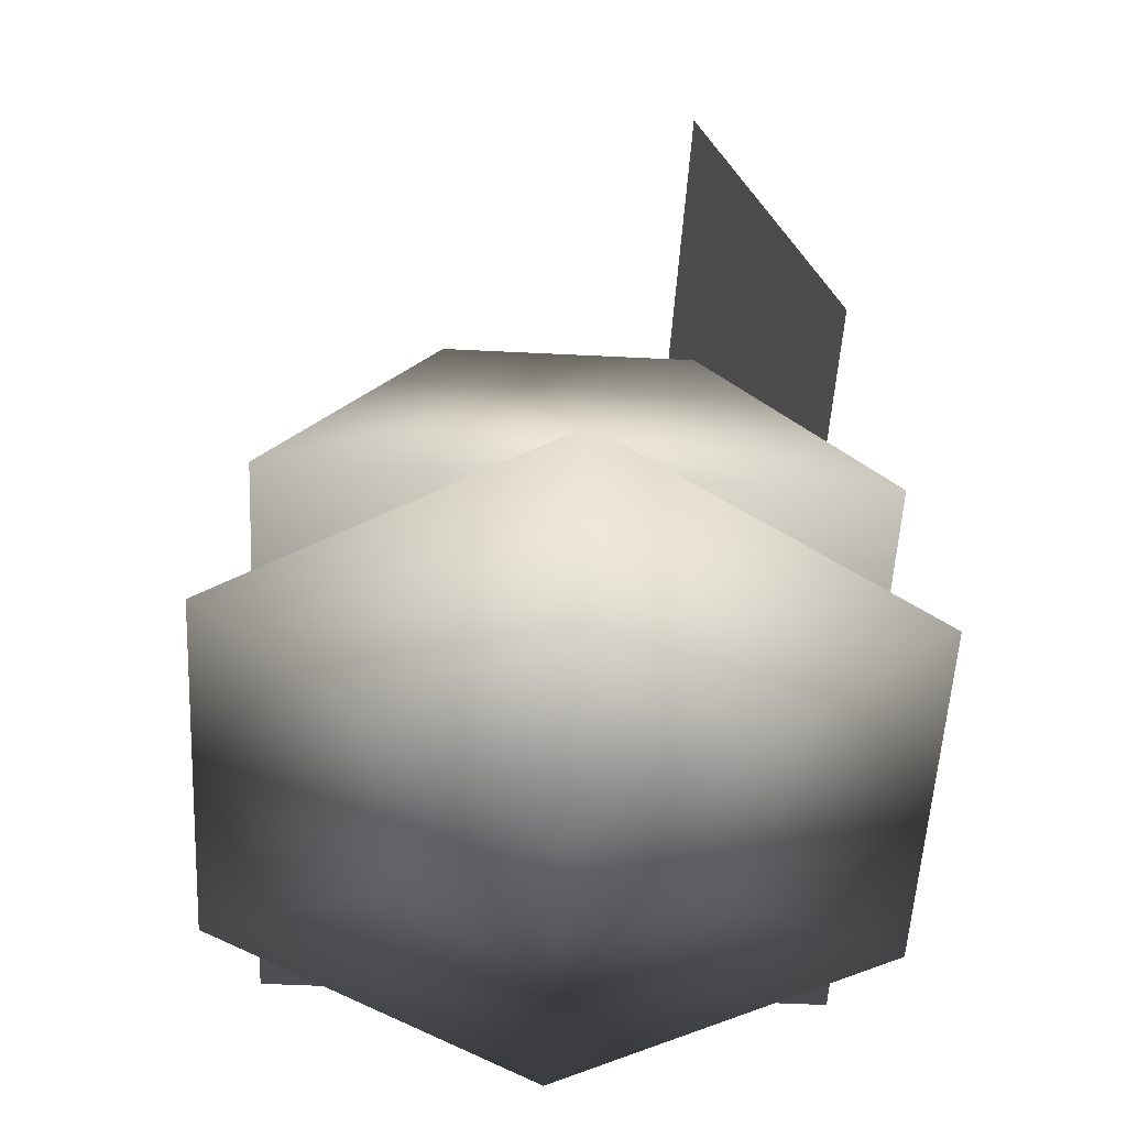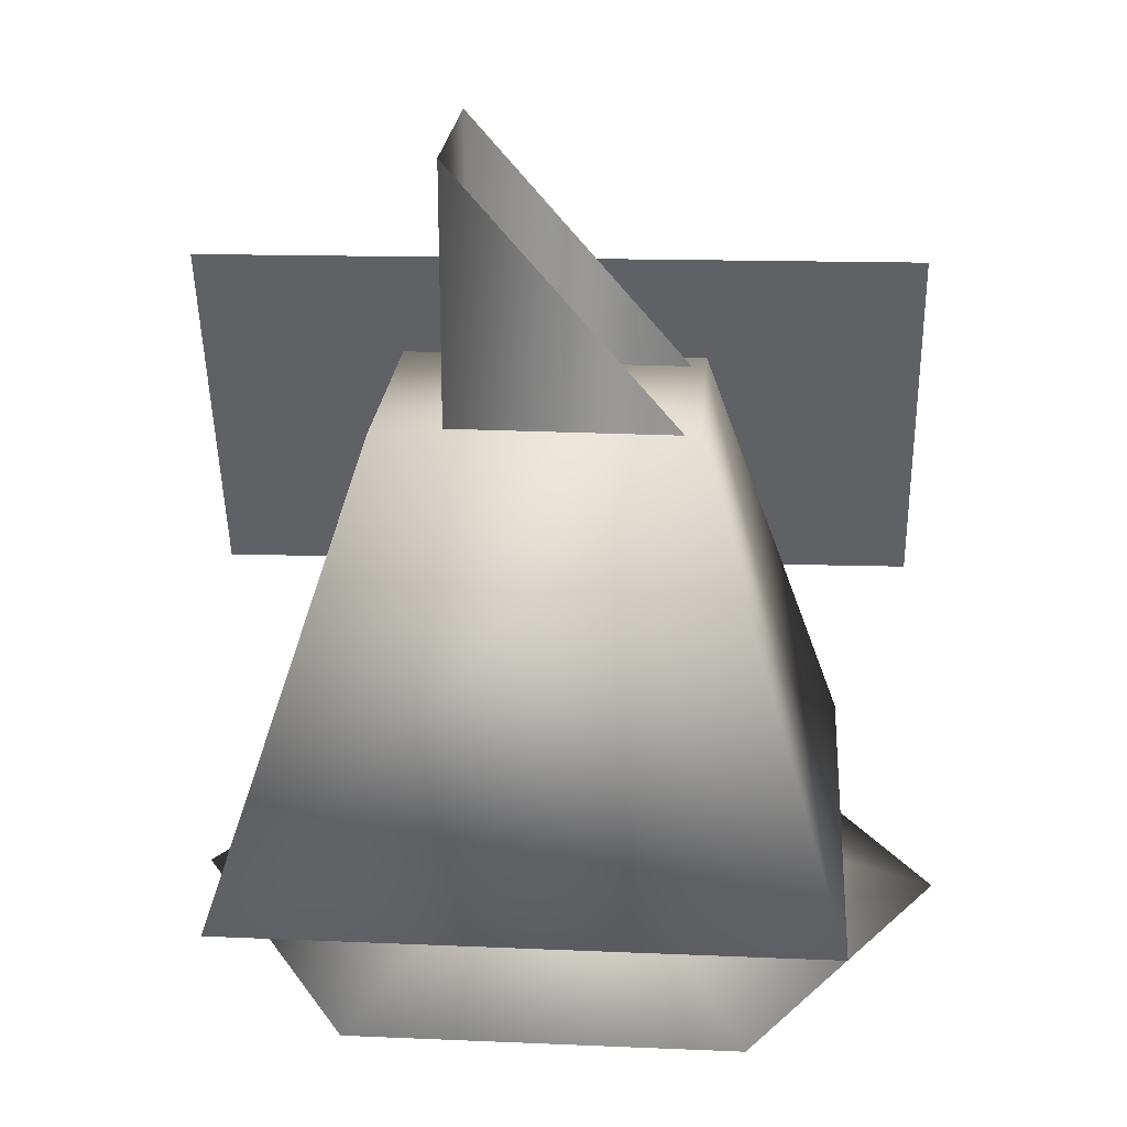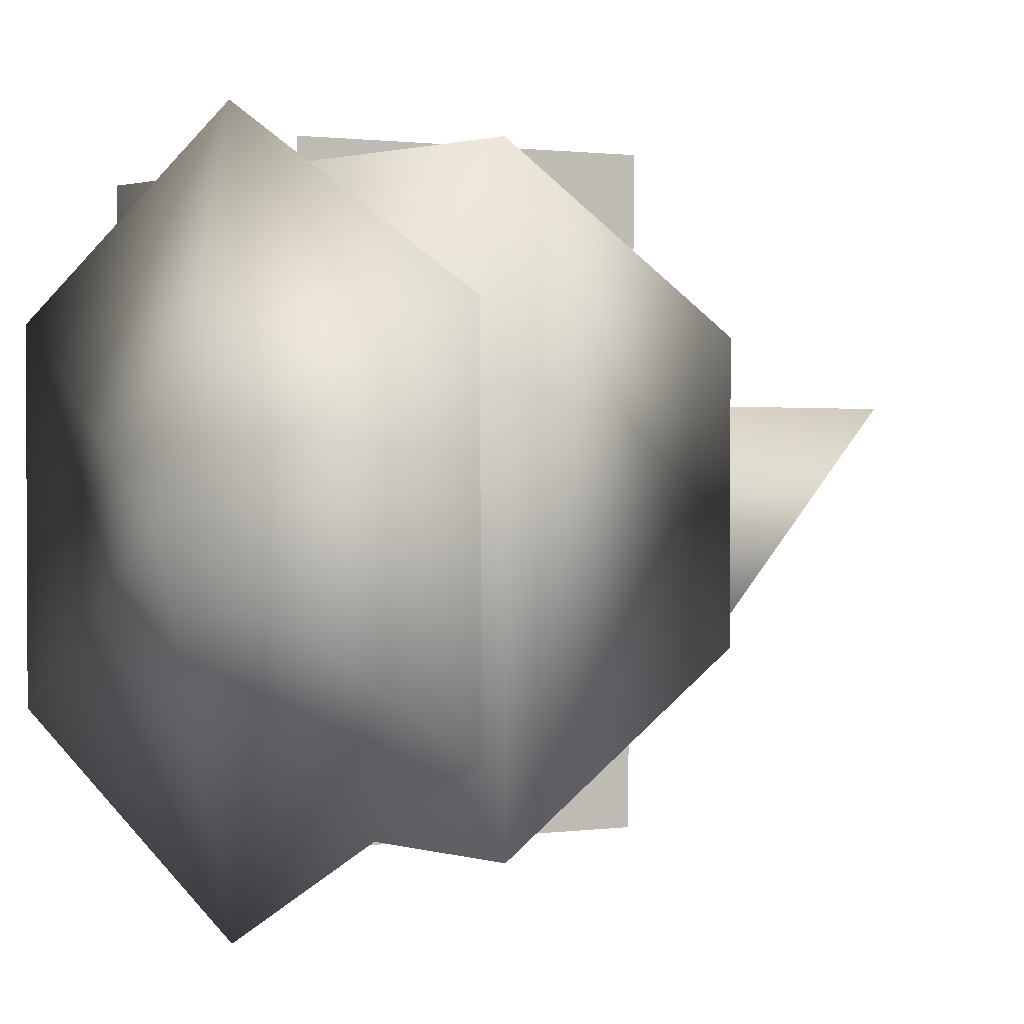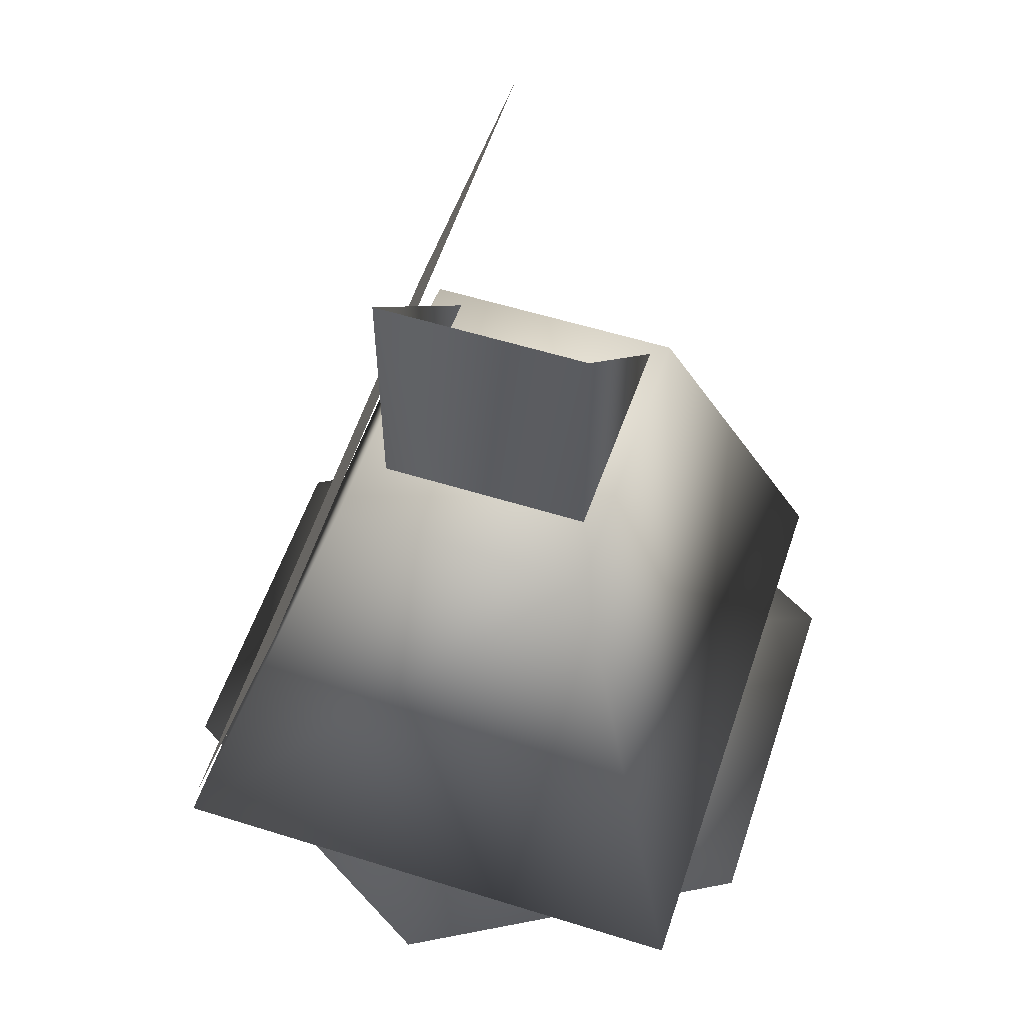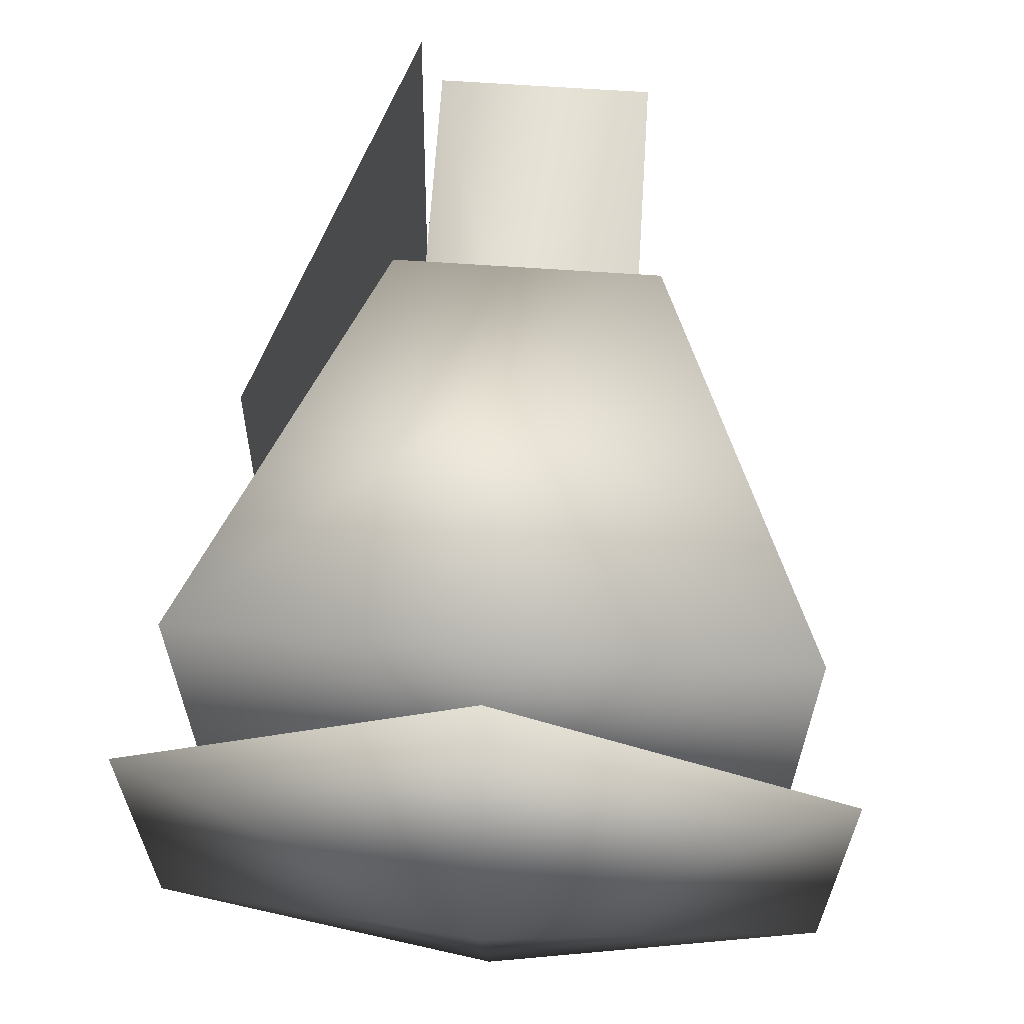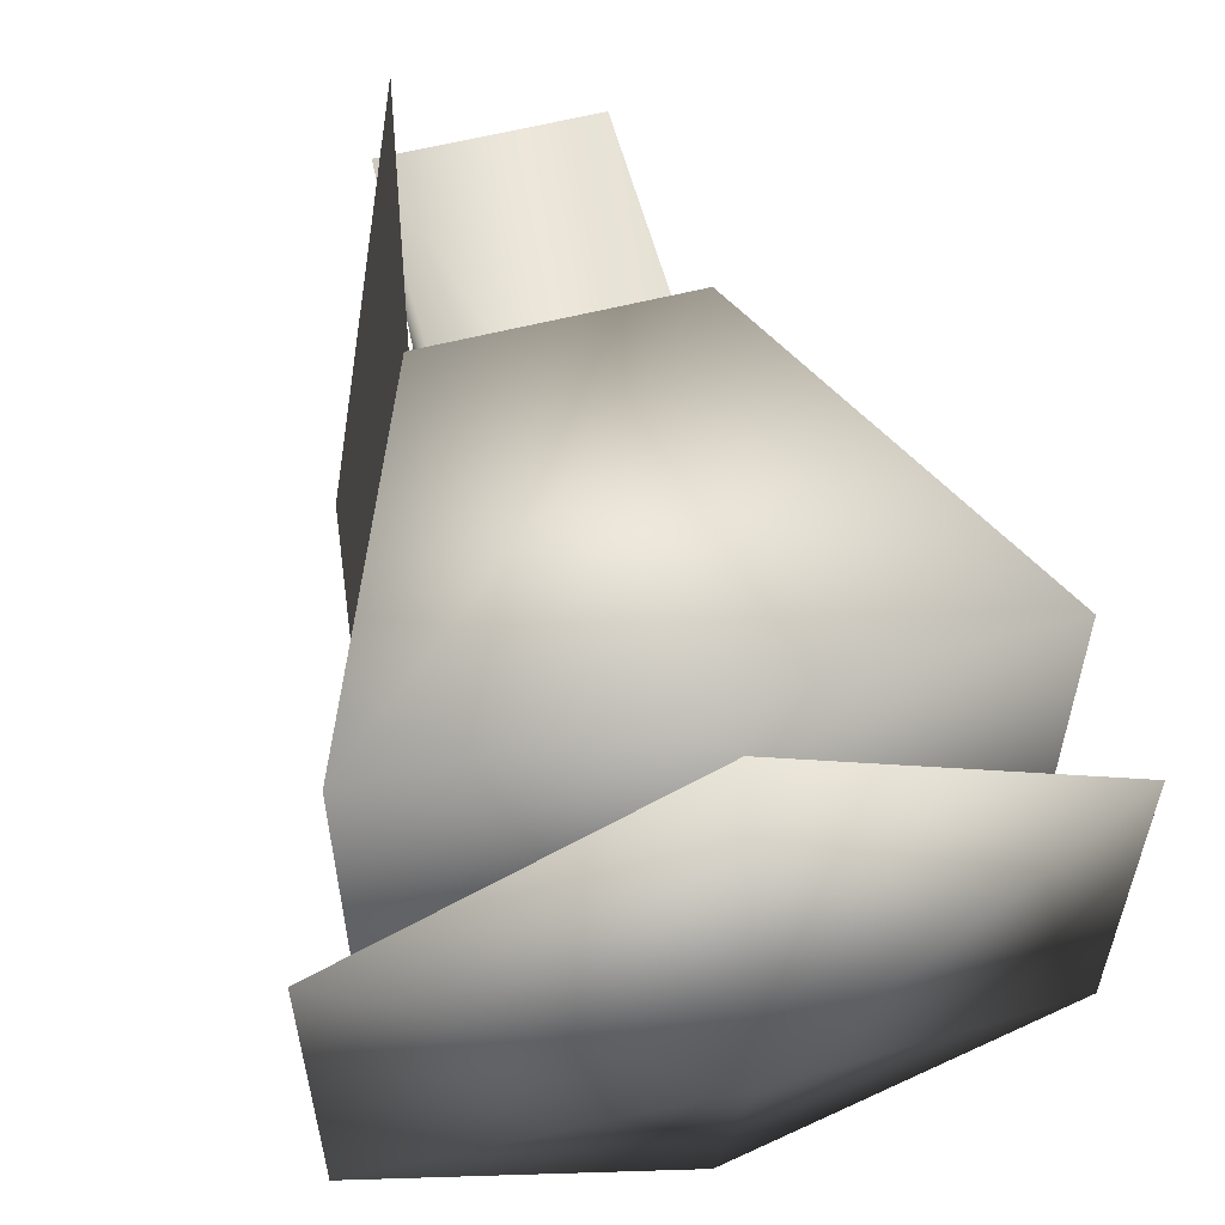
<metadata>
{"format":"obj","ext":"obj","renderer":"f3d","projection":"perspective","resolution":1024,"background":"white","views":[{"elev":-54.7,"azim":177.0,"up":"+Y"},{"elev":22.1,"azim":94.3,"up":"+Y"},{"elev":1.3,"azim":46.2,"up":"+Z"},{"elev":55.4,"azim":18.3,"up":"+Y"},{"elev":64.6,"azim":4.0,"up":"+Z"},{"elev":58.8,"azim":-14.6,"up":"+Z"}]}
</metadata>
<code>
o Mesh_003_Mesh_0.009
v -0.03538 0.036 0.03408
v -0.0341 -0.0413 -0.03448
v 0.02931 -0.0413 -0.03447
v -0.002399 -0.2214 -0.000418
v 0.02803 0.036 0.0341
v 0.0293 -0.2012 0.03385
v 0.02931 -0.2011 -0.03464
v -0.0341 -0.2011 -0.03465
v -0.03411 -0.2012 0.03384
v -0.004749 -0.1995 -0.1128
v -0.1034 -0.1995 -0.05594
v -0.1034 -0.1996 0.05791
v -0.00479 -0.1997 0.1148
v 0.09382 -0.1996 0.05794
v -0.004769 -0.1683 0.001033
v 0.09384 -0.1995 -0.05591
v -0.004769 -0.2249 0.000975
v 0.07949 -0.1778 0.09947
v 0.03447 -0.04114 0.05457
v 0.07952 -0.1776 -0.08377
v 0.03448 -0.04104 -0.03861
v -0.08791 -0.1778 0.09944
v -0.04287 -0.04114 0.05456
v -0.08788 -0.1776 -0.0838
v -0.04285 -0.04104 -0.03862
v -0.07186 -0.1218 0.1176
v -0.03533 -0.009602 0.1175
v -0.07364 -0.1214 0.006951
v -0.07542 -0.1209 -0.1037
v -0.0389 -0.008686 -0.1038
v -0.03712 -0.009144 0.006826
f 8 4 7
f 6 4 9
f 4 8 9
f 4 6 7
f 3 7 2
f 2 7 8
f 5 6 3
f 3 6 7
f 5 1 6
f 6 1 9
f 1 2 9
f 9 2 8
f 6 7 9
f 9 7 8
f 12 13 15
f 16 10 15
f 13 14 15
f 11 12 15
f 10 11 15
f 14 16 15
f 12 17 13
f 16 17 10
f 13 17 14
f 11 17 12
f 10 17 11
f 14 17 16
f 18 20 21 19
f 20 24 25 21
f 24 22 23 25
f 22 18 19 23
f 20 18 22 24
f 25 23 19 21
f 26 27 31 28
f 28 31 30 29

</code>
